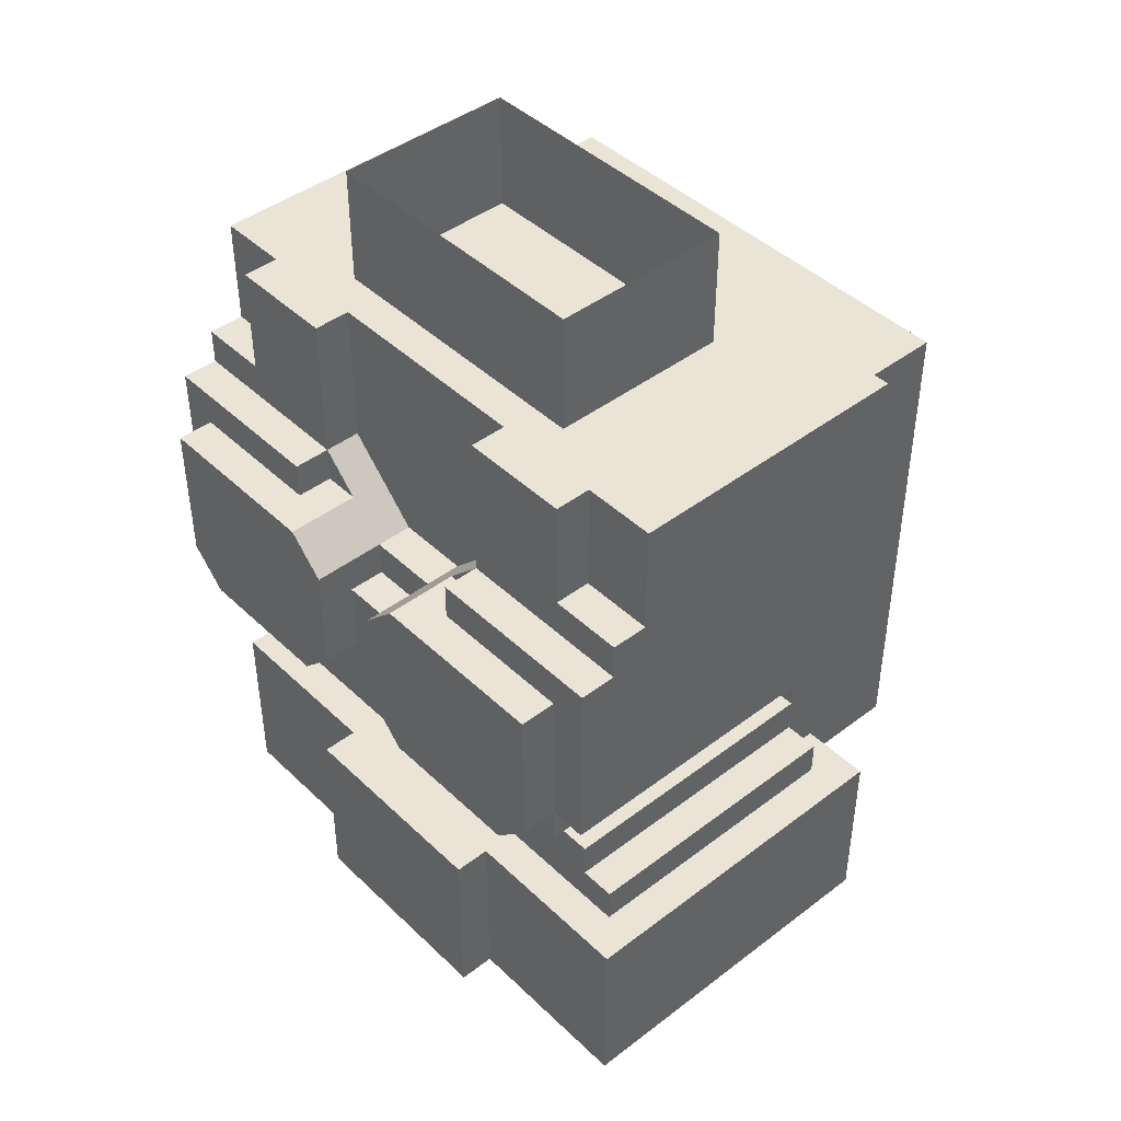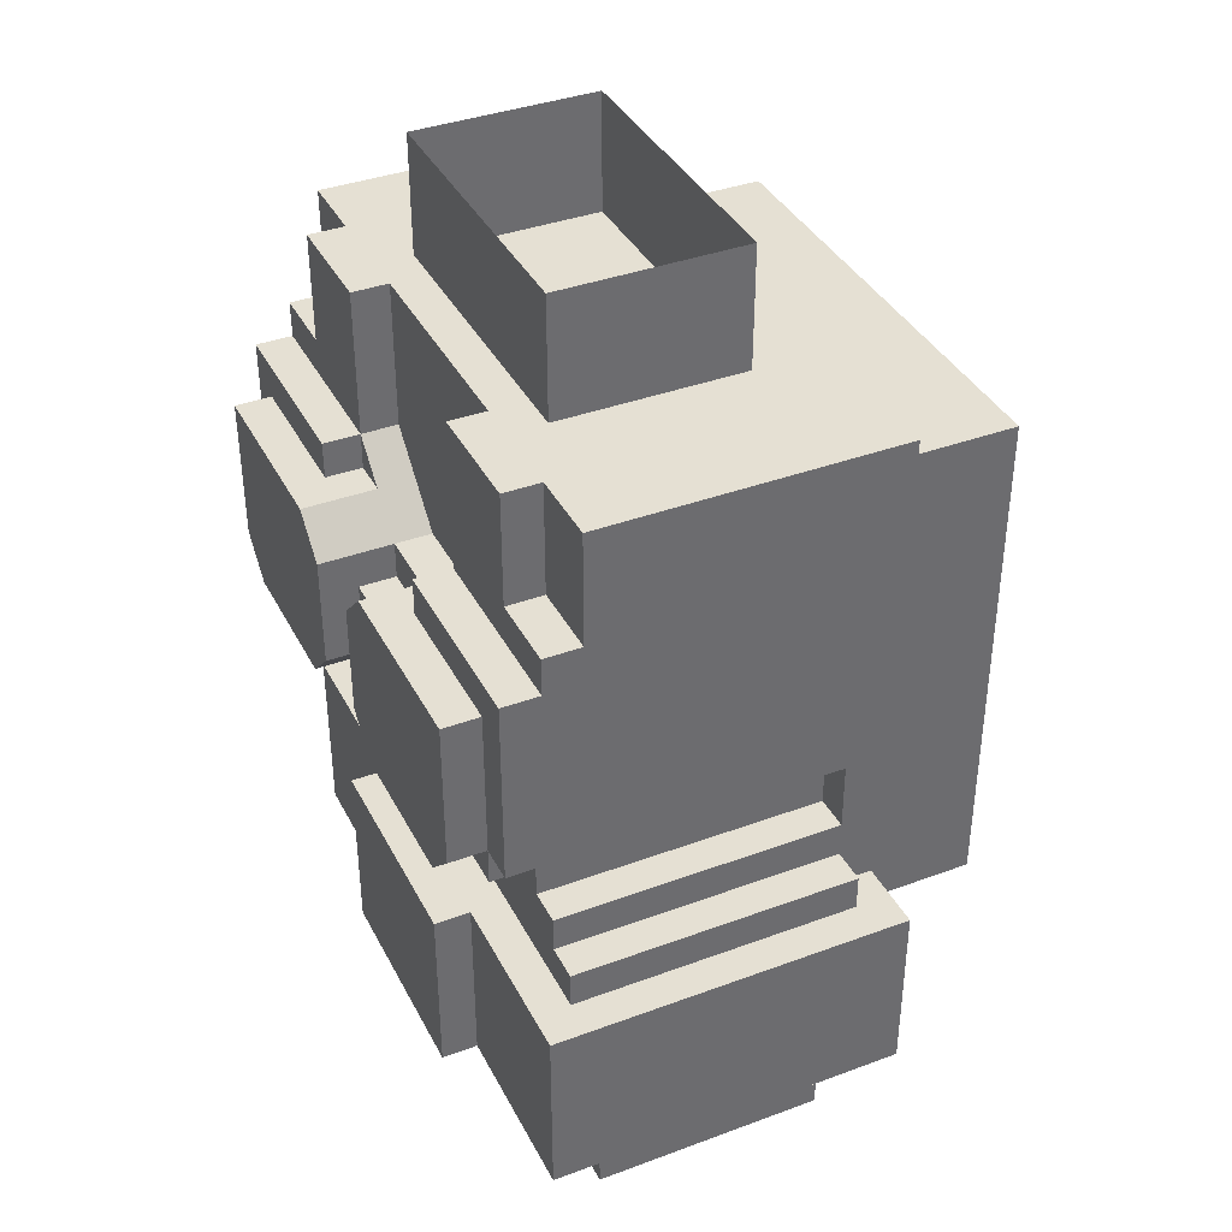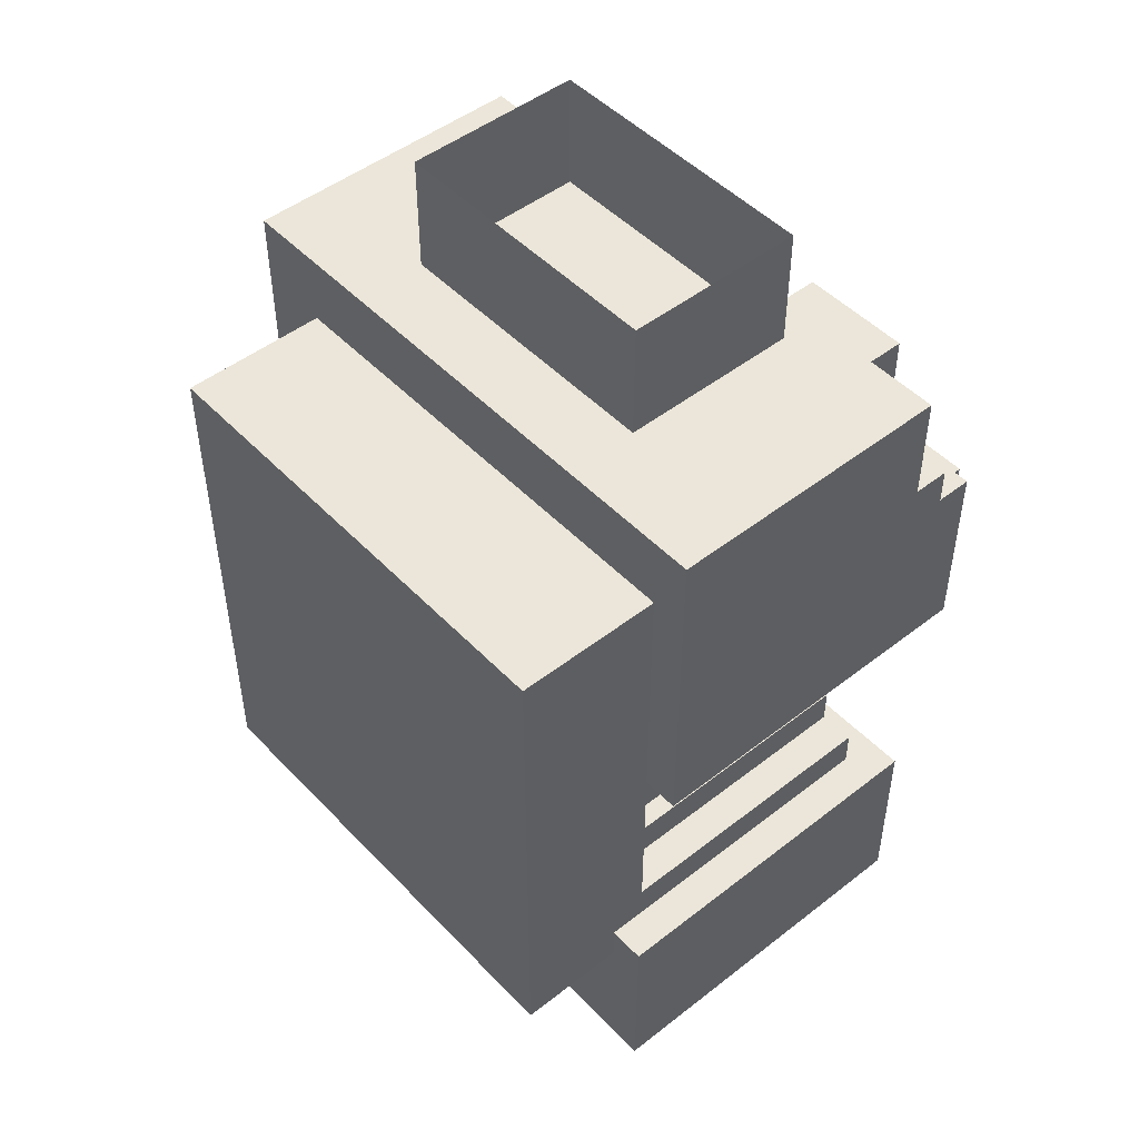
<metadata>
{"format":"obj","ext":"obj","renderer":"f3d","projection":"perspective","resolution":1024,"background":"white","views":[{"elev":43.6,"azim":48.1,"up":"+Z"},{"elev":38.2,"azim":64.9,"up":"+Z"},{"elev":48.4,"azim":-131.1,"up":"+Z"}]}
</metadata>
<code>
g avatar_colonist_2_body_mesh
v 0.125 -6.69e-06 1.571
v 0.125 -6.7e-06 1.453
v 0.125 -0.1563 1.453
v 0.125 -0.1563 1.571
v -0.125 -0.1563 1.453
v -0.125 -6.7e-06 1.453
v -0.125 -6.69e-06 1.571
v -0.125 -0.1563 1.571
v -0.125 -6.7e-06 1.453
v 0.125 -6.7e-06 1.453
v 0.125 -6.69e-06 1.571
v -0.125 -6.69e-06 1.571
v 0.125 -0.1563 1.571
v 0.125 -0.1563 1.453
v -0.125 -0.1563 1.453
v -0.125 -0.1563 1.571
v 0.25 0.09374 1
v 0.25 0.09374 0.8438
v 0.25 -0.2188 0.8438
v 0.25 -0.2188 1
v 0.25 0.06249 1.344
v 0.25 -0.2188 1.344
v 0.25 -0.1875 1.375
v 0.25 -0.1875 1.469
v 0.25 0.06249 1.469
v 0.25 -0.2188 1.375
v 0.25 0.06249 1.188
v 0.25 -0.25 1.188
v 0.25 -0.25 1.344
v 0.2188 0.06249 1.031
v 0.2188 0.06249 1
v 0.2188 -0.1875 1
v 0.2188 -0.1875 1.031
v 0.2188 0.06249 1.188
v 0.2188 0.06249 1.156
v 0.2188 -0.25 1.156
v 0.2188 -0.25 1.188
v 0.2188 -0.25 1.313
v 0.2188 -0.25 1.188
v 0.2188 -0.2813 1.188
v 0.2188 -0.2813 1.313
v 0.1875 0.09374 1
v 0.1875 0.1875 1
v 0.1875 0.1875 0.9688
v 0.1875 0.09374 0.9688
v 0.1875 0.1875 1.156
v 0.1875 0.06249 1.031
v 0.1875 0.06249 1.063
v 0.1875 0.06249 1
v 0.1875 0.06249 1.125
v 0.1875 0.06249 1.156
v 0.1875 0.1875 1.344
v 0.1875 0.06249 1.344
v 0.1875 0.06249 1.406
v 0.1875 0.1875 1.406
v 0.1875 0.06249 1.063
v 0.1875 0.06249 1.031
v 0.1875 -0.1875 1.031
v 0.1875 -0.1875 1.063
v 0.1875 0.06249 1.156
v 0.1875 0.06249 1.125
v 0.1875 -0.2188 1.125
v 0.1875 -0.2188 1.156
v 0.2188 -0.25 1.188
v 0.1875 -0.25 1.156
v 0.1875 -0.2813 1.156
v 0.2188 -0.2813 1.188
v 0.1875 -0.1875 1.469
v 0.1875 -0.1875 1.375
v 0.1875 -0.2188 1.375
v 0.1875 -0.2188 1.469
v 0.1563 0.06249 1.125
v 0.1563 0.06249 1.063
v 0.1563 -0.1875 1.063
v 0.1563 -0.1875 1.125
v 0.09376 -0.2188 1
v 0.09376 -0.2188 0.8438
v 0.09376 -0.25 0.8438
v 0.09376 -0.25 1
v -0.03124 -0.25 1.25
v -0.03124 -0.25 1.188
v -0.03124 -0.2813 1.188
v -0.03124 -0.2813 1.281
v -0.03124 -0.2188 1.281
v -0.03124 -0.2188 1.25
v -0.03124 -0.25 1.188
v -0.06249 -0.25 1.156
v -0.06249 -0.2813 1.156
v -0.03124 -0.2813 1.188
v -0.06249 -0.2188 1.313
v -0.03124 -0.2188 1.281
v -0.03124 -0.2813 1.281
v -0.06249 -0.2813 1.313
v -0.09374 -0.1875 1.344
v -0.03124 -0.1875 1.281
v -0.06249 -0.2188 1.313
v -0.09374 -0.2188 1.344
v -0.03124 -0.2188 1.281
v -0.09374 -0.2188 1.344
v -0.09374 -0.2188 1.313
v -0.09374 -0.25 1.313
v -0.09374 -0.25 1.344
v -0.09374 -0.1875 1.469
v -0.09374 -0.1875 1.344
v -0.09374 -0.2188 1.344
v -0.09374 -0.2188 1.469
v 0.09376 -0.25 1.313
v 0.09376 -0.2188 1.313
v 0.09376 -0.2188 1.344
v 0.09376 -0.25 1.344
v 0.09376 -0.2188 1.344
v 0.09376 -0.1875 1.344
v 0.09376 -0.1875 1.469
v 0.09376 -0.2188 1.469
v 0.06251 -0.2813 1.156
v 0.06251 -0.25 1.156
v 0.03126 -0.25 1.188
v 0.03126 -0.2813 1.188
v 0.03126 -0.2813 1.281
v 0.03126 -0.2188 1.281
v 0.06251 -0.2188 1.313
v 0.06251 -0.2813 1.313
v 0.03126 -0.2813 1.188
v 0.03126 -0.25 1.188
v 0.03126 -0.25 1.25
v 0.03126 -0.2813 1.281
v 0.03126 -0.2188 1.281
v 0.03126 -0.2188 1.25
v -0.09374 -0.25 0.8438
v -0.09374 -0.2188 0.8438
v -0.09374 -0.2188 1
v -0.09374 -0.25 1
v -0.1562 -0.1875 1.063
v -0.1562 0.06249 1.063
v -0.1562 0.06249 1.125
v -0.1562 -0.1875 1.125
v -0.1875 -0.1875 1.031
v -0.1875 0.06249 1.031
v -0.1875 0.06249 1.063
v -0.1875 -0.1875 1.063
v -0.1875 -0.2188 1.125
v -0.1875 0.06249 1.125
v -0.1875 0.06249 1.156
v -0.1875 -0.2188 1.156
v -0.1875 -0.2813 1.156
v -0.1875 -0.25 1.156
v -0.2187 -0.25 1.188
v -0.2187 -0.2813 1.188
v -0.1875 -0.2188 1.375
v -0.1875 -0.1875 1.375
v -0.1875 -0.1875 1.469
v -0.1875 -0.2188 1.469
v -0.2187 -0.1875 1
v -0.2187 0.09374 1
v -0.2187 0.06249 1.031
v -0.2187 -0.1875 1.031
v -0.2187 -0.25 1.156
v -0.2187 0.06249 1.156
v -0.2187 0.06249 1.188
v -0.2187 -0.25 1.188
v -0.2187 -0.2813 1.188
v -0.2187 -0.25 1.188
v -0.2187 -0.25 1.313
v -0.2187 -0.2813 1.313
v -0.25 -0.2188 0.8438
v -0.25 0.09374 0.8438
v -0.25 0.09374 1
v -0.25 -0.2188 1
v -0.25 0.06249 1.469
v -0.25 -0.1875 1.469
v -0.25 -0.1875 1.375
v -0.25 0.06249 1.344
v -0.25 -0.2188 1.344
v -0.25 -0.2188 1.375
v -0.25 0.06249 1.188
v -0.25 -0.25 1.188
v -0.25 -0.25 1.344
v -0.2187 0.1875 1
v -0.2187 0.1875 0.9688
v 0.1875 0.1875 0.9688
v 0.1875 0.1875 1
v -0.2187 0.1875 1.156
v 0.1875 0.1875 1.156
v -0.2187 0.1875 1.344
v 0.1875 0.1875 1.344
v -0.2187 0.1875 1.406
v 0.1875 0.1875 1.406
v 0.1875 0.09374 0.9688
v 0.25 0.09374 0.8438
v 0.25 0.09374 1
v -0.2187 0.09374 0.9688
v -0.25 0.09374 0.8438
v -0.25 0.09374 1
v 0.1875 0.09374 1
v -0.2187 0.09374 1
v 0.1875 0.06249 1.406
v 0.1875 0.06249 1.344
v 0.25 0.06249 1.344
v 0.25 0.06249 1.469
v -0.2187 0.06249 1.406
v -0.25 0.06249 1.469
v -0.25 0.06249 1.344
v -0.2187 0.06249 1.344
v 0.2188 0.06249 1.188
v 0.25 0.06249 1.188
v 0.1875 0.06249 1.156
v 0.2188 0.06249 1.156
v -0.2187 0.06249 1.188
v -0.25 0.06249 1.188
v 0.1875 0.06249 1
v 0.2188 0.06249 1
v 0.2188 0.06249 1.031
v 0.1875 0.06249 1.031
v 0.1875 0.06249 1.125
v 0.1875 0.06249 1.063
v 0.1563 0.06249 1.063
v 0.1563 0.06249 1.125
v -0.1562 0.06249 1.125
v -0.1562 0.06249 1.063
v -0.1875 0.06249 1.063
v -0.1875 0.06249 1.125
v -0.2187 0.06249 1.156
v -0.1875 0.06249 1.156
v -0.2187 0.06249 1.031
v -0.1875 0.06249 1.031
v 0.2188 -0.1875 1
v 0.1875 -0.1875 1.031
v 0.2188 -0.1875 1.031
v -0.1875 -0.1875 1.031
v -0.1562 -0.1875 1.063
v 0.1563 -0.1875 1.063
v 0.1875 -0.1875 1.063
v 0.1563 -0.1875 1.125
v -0.1562 -0.1875 1.125
v -0.2187 -0.1875 1
v -0.1875 -0.1875 1.063
v -0.2187 -0.1875 1.031
v 0.25 -0.1875 1.469
v 0.25 -0.1875 1.375
v 0.1875 -0.1875 1.375
v 0.1875 -0.1875 1.469
v 0.09376 -0.1875 1.344
v 0.03126 -0.1875 1.281
v -0.03124 -0.1875 1.281
v -0.09374 -0.1875 1.344
v 0.09376 -0.1875 1.469
v -0.09374 -0.1875 1.469
v -0.1875 -0.1875 1.469
v -0.1875 -0.1875 1.375
v -0.25 -0.1875 1.375
v -0.25 -0.1875 1.469
v 0.1875 -0.2188 1.375
v 0.25 -0.2188 1.375
v 0.25 -0.2188 1.344
v 0.09376 -0.2188 1.344
v 0.1875 -0.2188 1.469
v 0.09376 -0.2188 1.469
v 0.25 -0.2188 1
v 0.25 -0.2188 0.8438
v 0.09376 -0.2188 0.8438
v 0.09376 -0.2188 1
v 0.09376 -0.2188 1.313
v 0.06251 -0.2188 1.313
v 0.09376 -0.2188 1.344
v 0.03126 -0.2188 1.281
v 0.03126 -0.2188 1.25
v -0.03124 -0.2188 1.25
v -0.03124 -0.2188 1.281
v -0.06249 -0.2188 1.313
v -0.09374 -0.2188 1.313
v -0.09374 -0.2188 1.344
v 0.1875 -0.2188 1.156
v 0.1875 -0.2188 1.125
v -0.1875 -0.2188 1.125
v -0.1875 -0.2188 1.156
v -0.09374 -0.2188 1.469
v -0.09374 -0.2188 1.344
v -0.1875 -0.2188 1.375
v -0.1875 -0.2188 1.469
v -0.25 -0.2188 1.344
v -0.25 -0.2188 1.375
v -0.09374 -0.2188 1
v -0.09374 -0.2188 0.8438
v -0.25 -0.2188 0.8438
v -0.25 -0.2188 1
v 0.25 -0.25 1.344
v 0.25 -0.25 1.188
v 0.2188 -0.25 1.188
v 0.2188 -0.25 1.313
v 0.09376 -0.25 1.313
v 0.09376 -0.25 1.344
v 0.2188 -0.25 1.156
v 0.1875 -0.25 1.156
v -0.03124 -0.25 1.188
v 0.03126 -0.25 1.188
v 0.06251 -0.25 1.156
v -0.06249 -0.25 1.156
v 0.03126 -0.25 1.25
v -0.03124 -0.25 1.25
v 0.09376 -0.25 1
v 0.09376 -0.25 0.8438
v -0.09374 -0.25 0.8438
v -0.09374 -0.25 1
v -0.1875 -0.25 1.156
v -0.2187 -0.25 1.156
v -0.2187 -0.25 1.188
v -0.2187 -0.25 1.313
v -0.25 -0.25 1.188
v -0.25 -0.25 1.344
v -0.09374 -0.25 1.344
v -0.09374 -0.25 1.313
v 0.2188 -0.2813 1.188
v 0.1875 -0.2813 1.156
v 0.06251 -0.2813 1.156
v 0.03126 -0.2813 1.188
v 0.2188 -0.2813 1.313
v 0.03126 -0.2813 1.281
v 0.06251 -0.2813 1.313
v -0.03124 -0.2813 1.281
v -0.03124 -0.2813 1.188
v -0.2187 -0.2813 1.188
v -0.2187 -0.2813 1.313
v -0.1875 -0.2813 1.156
v -0.06249 -0.2813 1.156
v -0.06249 -0.2813 1.313
v 0.25 -0.2188 0.8438
v 0.25 0.09374 0.8438
v 0.09376 -0.2188 0.8438
v -0.09374 -0.2188 0.8438
v 0.09376 -0.25 0.8438
v -0.09374 -0.25 0.8438
v -0.25 0.09374 0.8438
v -0.25 -0.2188 0.8438
v -0.2187 0.09374 0.9688
v 0.1875 0.09374 0.9688
v 0.1875 0.1875 0.9688
v -0.2187 0.1875 0.9688
v 0.1875 0.06249 1.125
v 0.1563 0.06249 1.125
v 0.1563 -0.1875 1.125
v 0.1875 -0.2188 1.125
v -0.1562 -0.1875 1.125
v -0.1562 0.06249 1.125
v -0.1875 0.06249 1.125
v -0.1875 -0.2188 1.125
v 0.1875 -0.2188 1.125
v 0.1563 -0.1875 1.125
v -0.1562 -0.1875 1.125
v -0.1875 -0.2188 1.125
v 0.2188 0.06249 1.156
v 0.1875 0.06249 1.156
v 0.1875 -0.2188 1.156
v 0.2188 -0.25 1.156
v -0.1875 -0.2188 1.156
v -0.1875 0.06249 1.156
v -0.2187 0.06249 1.156
v -0.1875 -0.25 1.156
v -0.2187 -0.25 1.156
v 0.1875 -0.2188 1.156
v 0.06251 -0.25 1.156
v 0.1875 -0.25 1.156
v 0.2188 -0.25 1.156
v -0.06249 -0.25 1.156
v -0.1875 -0.2188 1.156
v -0.1875 -0.25 1.156
v 0.1875 -0.2813 1.156
v 0.1875 -0.25 1.156
v 0.06251 -0.25 1.156
v 0.06251 -0.2813 1.156
v -0.06249 -0.2813 1.156
v -0.06249 -0.25 1.156
v -0.1875 -0.25 1.156
v -0.1875 -0.2813 1.156
v 0.25 -0.25 1.188
v 0.25 0.06249 1.188
v 0.2188 0.06249 1.188
v 0.2188 -0.25 1.188
v -0.2187 -0.25 1.188
v -0.2187 0.06249 1.188
v -0.25 0.06249 1.188
v -0.25 -0.25 1.188
v 0.1875 0.09374 1
v 0.25 0.09374 1
v 0.2188 0.06249 1
v 0.1875 0.06249 1
v 0.2188 -0.1875 1
v 0.2188 0.06249 1
v 0.25 0.09374 1
v 0.25 -0.2188 1
v -0.25 0.09374 1
v -0.2187 0.09374 1
v -0.2187 -0.1875 1
v -0.25 -0.2188 1
v 0.2188 -0.1875 1
v 0.25 -0.2188 1
v 0.09376 -0.2188 1
v -0.2187 -0.1875 1
v -0.09374 -0.2188 1
v 0.09376 -0.25 1
v -0.09374 -0.25 1
v -0.25 -0.2188 1
v 0.1875 0.06249 1.031
v 0.2188 0.06249 1.031
v 0.2188 -0.1875 1.031
v 0.1875 -0.1875 1.031
v -0.2187 0.06249 1.031
v -0.1875 0.06249 1.031
v -0.1875 -0.1875 1.031
v -0.2187 -0.1875 1.031
v 0.1563 0.06249 1.063
v 0.1875 0.06249 1.063
v 0.1875 -0.1875 1.063
v 0.1563 -0.1875 1.063
v -0.1875 0.06249 1.063
v -0.1562 0.06249 1.063
v -0.1562 -0.1875 1.063
v -0.1875 -0.1875 1.063
v -0.03124 -0.2188 1.25
v 0.03126 -0.2188 1.25
v 0.03126 -0.25 1.25
v -0.03124 -0.25 1.25
v -0.03124 -0.1875 1.281
v 0.03126 -0.1875 1.281
v 0.03126 -0.2188 1.281
v -0.03124 -0.2188 1.281
v 0.03126 -0.1875 1.281
v 0.09376 -0.1875 1.344
v 0.06251 -0.2188 1.313
v 0.09376 -0.2188 1.344
v 0.03126 -0.2188 1.281
v 0.06251 -0.2188 1.313
v 0.09376 -0.2188 1.313
v 0.09376 -0.25 1.313
v 0.06251 -0.2813 1.313
v 0.2188 -0.2813 1.313
v 0.2188 -0.25 1.313
v -0.09374 -0.25 1.313
v -0.09374 -0.2188 1.313
v -0.06249 -0.2188 1.313
v -0.06249 -0.2813 1.313
v -0.2187 -0.25 1.313
v -0.2187 -0.2813 1.313
v 0.09376 -0.2188 1.344
v 0.25 -0.2188 1.344
v 0.25 -0.25 1.344
v 0.09376 -0.25 1.344
v -0.25 -0.2188 1.344
v -0.09374 -0.2188 1.344
v -0.09374 -0.25 1.344
v -0.25 -0.25 1.344
v 0.1875 -0.1875 1.375
v 0.25 -0.1875 1.375
v 0.25 -0.2188 1.375
v 0.1875 -0.2188 1.375
v -0.25 -0.1875 1.375
v -0.1875 -0.1875 1.375
v -0.1875 -0.2188 1.375
v -0.25 -0.2188 1.375
v 0.25 0.06249 1.469
v 0.25 -0.1875 1.469
v 0.1875 -0.1875 1.469
v 0.09376 -0.1875 1.469
v -0.25 0.06249 1.469
v -0.09374 -0.1875 1.469
v -0.1875 -0.1875 1.469
v -0.25 -0.1875 1.469
v 0.09376 -0.1875 1.469
v 0.1875 -0.1875 1.469
v 0.1875 -0.2188 1.469
v 0.09376 -0.2188 1.469
v -0.1875 -0.1875 1.469
v -0.09374 -0.1875 1.469
v -0.09374 -0.2188 1.469
v -0.1875 -0.2188 1.469
v -0.2187 0.06249 1.031
v -0.2187 0.09374 1
v -0.2187 0.1875 1.156
v -0.2187 0.1875 1
v -0.2187 0.1875 0.9688
v -0.2187 0.09374 0.9688
v -0.2187 0.06249 1.156
v -0.2187 0.06249 1.188
v -0.2187 0.1875 1.344
v -0.2187 0.06249 1.344
v -0.2187 0.1875 1.406
v -0.2187 0.06249 1.406
v -0.2187 0.06249 1.406
v -0.2187 0.1875 1.406
v 0.1875 0.1875 1.406
v 0.1875 0.06249 1.406
v -0.2188 0.03661 0.7812
v 0.2188 0.03661 0.7812
v 0.2188 0.03661 0.875
v -0.2188 0.03661 0.875
v -0.2188 -0.164 0.7812
v -0.2188 -0.164 0.875
v 0.2188 -0.164 0.875
v 0.2188 -0.164 0.7812
v 0.2188 0.03661 0.7812
v 0.2188 -0.164 0.7812
v 0.2188 -0.164 0.875
v 0.2188 0.03661 0.875
v -0.2188 0.03661 0.875
v -0.2188 -0.164 0.875
v -0.2188 -0.164 0.7812
v -0.2188 0.03661 0.7812
g avatar_colonist_2_body_mesh_0
f 3 2 1
f 4 3 1
f 7 6 5
f 8 7 5
f 11 10 9
f 12 11 9
f 15 14 13
f 16 15 13
f 19 18 17
f 20 19 17
f 23 22 21
f 21 24 23
f 21 25 24
f 22 23 26
f 27 21 22
f 28 27 22
f 28 22 29
f 32 31 30
f 33 32 30
f 36 35 34
f 37 36 34
f 40 39 38
f 41 40 38
f 44 43 42
f 45 44 42
f 43 46 42
f 42 46 47
f 46 48 47
f 49 42 47
f 50 48 46
f 51 50 46
f 46 52 51
f 52 53 51
f 53 52 54
f 52 55 54
f 58 57 56
f 59 58 56
f 62 61 60
f 63 62 60
f 66 65 64
f 67 66 64
f 70 69 68
f 71 70 68
f 74 73 72
f 75 74 72
f 78 77 76
f 79 78 76
f 82 81 80
f 83 82 80
f 83 80 84
f 80 85 84
f 88 87 86
f 89 88 86
f 92 91 90
f 93 92 90
f 96 95 94
f 97 96 94
f 98 95 96
f 101 100 99
f 102 101 99
f 105 104 103
f 106 105 103
f 109 108 107
f 110 109 107
f 113 112 111
f 114 113 111
f 117 116 115
f 118 117 115
f 121 120 119
f 122 121 119
f 125 124 123
f 126 125 123
f 126 127 125
f 127 128 125
f 131 130 129
f 132 131 129
f 135 134 133
f 136 135 133
f 139 138 137
f 140 139 137
f 143 142 141
f 144 143 141
f 147 146 145
f 148 147 145
f 151 150 149
f 152 151 149
f 155 154 153
f 156 155 153
f 159 158 157
f 160 159 157
f 163 162 161
f 164 163 161
f 167 166 165
f 168 167 165
f 171 170 169
f 171 169 172
f 172 173 171
f 173 174 171
f 173 172 175
f 176 173 175
f 176 177 173
f 180 179 178
f 181 180 178
f 181 178 182
f 183 181 182
f 182 184 183
f 184 185 183
f 185 184 186
f 187 185 186
f 190 189 188
f 191 188 189
f 192 191 189
f 193 191 192
f 194 190 188
f 195 191 193
f 198 197 196
f 199 198 196
f 199 196 200
f 201 199 200
f 201 200 202
f 200 203 202
f 204 197 198
f 205 204 198
f 204 206 197
f 204 207 206
f 202 203 208
f 209 202 208
f 212 211 210
f 213 212 210
f 216 215 214
f 217 216 214
f 220 219 218
f 221 220 218
f 221 222 220
f 223 222 221
f 222 224 220
f 224 225 220
f 228 227 226
f 226 227 229
f 229 227 230
f 227 231 230
f 232 231 227
f 230 231 233
f 234 230 233
f 235 226 229
f 230 236 229
f 229 237 235
f 240 239 238
f 241 240 238
f 244 243 242
f 245 244 242
f 245 242 246
f 247 245 246
f 250 249 248
f 251 250 248
f 254 253 252
f 255 254 252
f 255 252 256
f 257 255 256
f 260 259 258
f 261 260 258
f 264 263 262
f 267 266 265
f 268 267 265
f 271 270 269
f 274 273 272
f 275 274 272
f 278 277 276
f 279 278 276
f 280 277 278
f 281 280 278
f 284 283 282
f 285 284 282
f 288 287 286
f 289 288 286
f 290 289 286
f 291 290 286
f 288 293 292
f 296 295 294
f 297 296 294
f 294 295 298
f 299 294 298
f 302 301 300
f 303 302 300
f 306 305 304
f 308 306 307
f 309 308 307
f 309 307 310
f 307 311 310
f 314 313 312
f 315 314 312
f 315 312 316
f 317 315 316
f 316 318 317
f 321 320 319
f 322 321 319
f 320 321 323
f 324 320 323
f 325 322 319
f 328 327 326
f 327 328 329
f 329 328 330
f 331 329 330
f 332 327 329
f 333 332 329
f 336 335 334
f 337 336 334
f 340 339 338
f 341 340 338
f 344 343 342
f 345 344 342
f 348 347 346
f 349 348 346
f 352 351 350
f 353 352 350
f 356 355 354
f 356 354 357
f 358 356 357
f 361 360 359
f 362 361 359
f 359 360 363
f 364 359 363
f 365 364 363
f 368 367 366
f 369 368 366
f 372 371 370
f 373 372 370
f 376 375 374
f 377 376 374
f 380 379 378
f 381 380 378
f 384 383 382
f 385 384 382
f 388 387 386
f 389 388 386
f 392 391 390
f 393 392 390
f 396 395 394
f 396 394 397
f 398 396 397
f 399 396 398
f 400 399 398
f 401 398 397
f 404 403 402
f 405 404 402
f 408 407 406
f 409 408 406
f 412 411 410
f 413 412 410
f 416 415 414
f 417 416 414
f 420 419 418
f 421 420 418
f 424 423 422
f 425 424 422
f 428 427 426
f 428 429 427
f 430 428 426
f 433 432 431
f 434 433 431
f 434 435 433
f 435 436 433
f 439 438 437
f 440 439 437
f 440 437 441
f 442 440 441
f 445 444 443
f 446 445 443
f 449 448 447
f 450 449 447
f 453 452 451
f 454 453 451
f 457 456 455
f 458 457 455
f 461 460 459
f 462 461 459
f 462 459 463
f 464 462 463
f 465 464 463
f 466 465 463
f 469 468 467
f 470 469 467
f 473 472 471
f 474 473 471
f 477 476 475
f 478 476 477
f 476 478 479
f 480 476 479
f 481 477 475
f 481 482 477
f 482 483 477
f 484 483 482
f 485 483 484
f 486 485 484
f 489 488 487
f 490 489 487
f 493 492 491
f 494 493 491
f 497 496 495
f 498 497 495
f 501 500 499
f 502 501 499
f 505 504 503
f 506 505 503

</code>
